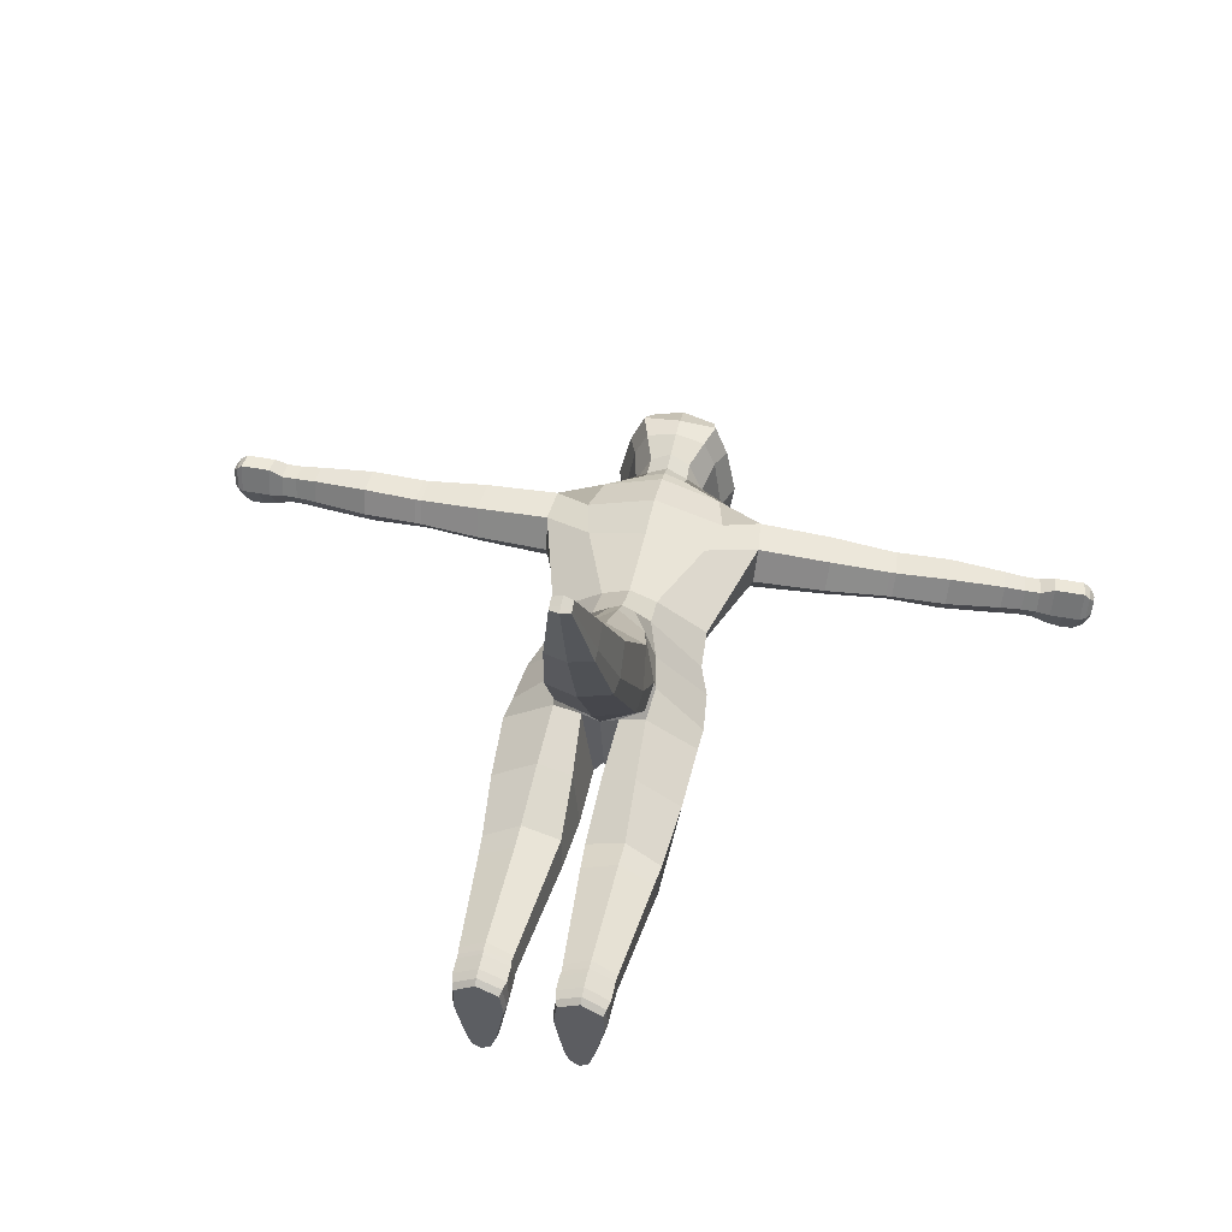
<metadata>
{"format":"obj","ext":"obj","renderer":"f3d","projection":"perspective","resolution":1024,"background":"white","views":[{"elev":49.6,"azim":11.7,"up":"+Z"}]}
</metadata>
<code>
o LizardFolk_Sphere
v -0.25 9.458 -0.1457
v -0.4102 9.125 0.2056
v -0.4721 8.889 0.3706
v -0.376 8.587 0.3617
v -0.2506 8.216 0.3126
v 0.001123 7.981 -0.8442
v -0.433 9.44 -0.3278
v -0.5284 9.11 -0.1114
v -0.6445 8.84 -0.01328
v -0.5293 8.548 0.04931
v -0.4353 8.15 -0.04183
v -0.4589 9.432 -0.5789
v -0.6445 9.06 -0.5868
v -0.7796 8.776 -0.6062
v -0.6481 8.464 -0.613
v -0.4159 8.093 -0.7753
v -0.433 9.377 -0.834
v -0.5285 8.969 -1.253
v -0.6445 8.642 -1.557
v -0.5285 8.387 -1.623
v -0.4339 8.129 -1.468
v -0.25 9.351 -1.026
v -0.433 8.903 -1.354
v -0.2784 8.459 -2.069
v -0.3436 8.223 -1.996
v -0.25 8.117 -1.899
v -0.2607 7.993 0.2853
v -0.4884 7.93 -0.03292
v -0.4278 7.882 -0.4768
v -0.2592 7.819 0.4169
v -0.9994 7.788 0.002765
v -0.8074 7.725 -0.3621
v -0.743 7.649 0.3318
v -1.337 7.657 -0.07999
v -1.3 7.482 -0.4799
v -0.8693 7.194 0.3943
v -1.318 7.427 0.2759
v -1.274 7.074 -0.5422
v -0.7397 6.648 0.4899
v -1.363 7.022 0.233
v -1.34 6.841 -0.1793
v -0.3423 5.562 0.651
v -0.9669 5.593 0.1846
v -0.8346 5.584 -0.1941
v 0.002281 5.134 0.9948
v -0.357 5.107 0.8089
v -0.9815 5.179 0.01732
v -0.8492 5.17 -0.3605
v -0.4955 4.728 0.625
v -1.12 4.793 -0.01647
v -0.9875 4.784 -0.3945
v -0.4102 3.268 2.619
v -0.5915 4.223 0.6648
v -1.178 4.256 -0.02417
v -1.046 4.252 -0.3946
v -3.019 7.581 -0.09488
v -2.987 7.442 -0.3914
v -3.002 7.39 0.1737
v -2.964 7.112 -0.4192
v -3.041 7.061 0.1457
v -3.021 6.921 -0.1506
v -3.092 7.578 -0.09517
v -3.06 7.441 -0.3891
v -3.075 7.389 0.1711
v -3.037 7.113 -0.4166
v -3.113 7.063 0.1433
v -3.094 6.924 -0.1503
v -4.454 7.473 -0.08476
v -4.427 7.369 -0.3608
v -4.44 7.355 0.1532
v -4.408 7.147 -0.399
v -4.473 7.135 0.1149
v -4.456 7.03 -0.1608
v -3.72 7.116 -0.4401
v -3.741 7.421 -0.4034
v -3.772 6.947 -0.1596
v -3.77 7.555 -0.08588
v -3.754 7.386 0.1949
v -3.789 7.082 0.1581
v -2.223 7.48 -0.4466
v -2.255 7.647 -0.08876
v -2.2 7.083 -0.4805
v -2.258 6.855 -0.1567
v -2.239 7.418 0.235
v -2.277 7.024 0.2009
v -4.712 7.452 -0.08783
v -4.687 7.358 -0.34
v -4.699 7.346 0.1294
v -4.669 7.156 -0.3748
v -4.73 7.145 0.09445
v -4.714 7.05 -0.1577
v -0.1996 8.034 -0.8153
v -0.2059 7.824 -0.698
v -0.3886 7.705 -0.6354
v -0.6259 7.489 -0.7244
v -0.6132 6.982 -0.852
v -0.645 6.549 -0.5631
v -0.4004 5.508 -0.4411
v -0.5006 5.152 -0.4841
v -0.5929 4.75 -0.5279
v -0.6315 4.209 -0.6267
v -4.899 7.452 -0.08783
v -4.874 7.358 -0.34
v -4.886 7.346 0.1294
v -4.856 7.156 -0.3748
v -4.917 7.145 0.09445
v -4.901 7.05 -0.1577
v -5.075 7.456 -0.0633
v -5.049 7.346 -0.4153
v -5.061 7.353 0.1743
v -5.033 7.147 -0.4381
v -5.092 7.157 0.1698
v -5.076 7.046 -0.1822
v -5.232 7.456 -0.0633
v -5.207 7.346 -0.4153
v -5.219 7.353 0.1743
v -5.21 7.14 -0.4681
v -5.25 7.157 0.1698
v -5.234 7.046 -0.1822
v -5.446 7.456 -0.0633
v -5.42 7.346 -0.4153
v -5.432 7.353 0.1743
v -5.389 7.143 -0.4623
v -5.463 7.157 0.1698
v -5.447 7.046 -0.1822
v -5.578 7.338 -0.09787
v -5.579 7.155 -0.162
v -5.568 7.21 -0.297
v -5.569 7.279 -0.2815
v -5.584 7.285 0.02432
v -5.588 7.223 0.01631
v -5.5 7.164 -0.3927
v -5.499 7.336 -0.354
v -5.525 7.332 0.1141
v -5.53 7.17 0.09363
v -5.517 7.071 -0.1656
v -5.512 7.42 -0.09103
v -0.6162 2.304 0.1632
v 0.001479 4.031 -0.6856
v -1.067 2.225 -0.06172
v -1.043 2.143 -0.491
v -0.5705 2.141 -0.6962
v -0.1194 2.226 -0.4294
v -0.1424 2.309 0.001316
v -1.184 3.824 0.1448
v -0.5578 3.794 0.5858
v -1.051 3.823 -0.3734
v -0.5083 3.795 -0.6174
v -0.08512 3.833 -0.6178
v -0.2272 3.833 0.4572
v -1.035 1.919 -0.009868
v -0.6083 1.964 0.203
v -1.016 1.84 -0.4142
v -0.5695 1.807 -0.6009
v -0.1482 1.858 -0.3467
v -0.1673 1.936 0.05353
v -0.9055 0.4988 0.2137
v -0.5987 0.5317 0.375
v -0.8915 0.4395 -0.089
v -0.5709 0.413 -0.2246
v -0.2638 0.4457 -0.06905
v -0.2779 0.5051 0.2336
v -0.5804 4.176 0.8257
v -0.3551 4.717 1.08
v -0.1613 5.117 0.9279
v -0.5281 3.871 0.652
v -0.4932 4.097 1.592
v -0.5361 3.732 1.197
v -0.4837 3.556 0.9986
v -0.428 2.929 2.376
v -0.1207 2.077 4.589
v -0.3907 2.745 2.301
v -0.2844 2.694 3.554
v -0.2853 2.431 3.422
v -0.2833 2.294 3.389
v -0.1203 1.987 4.544
v -0.1212 1.94 4.533
v -1.145 3.025 0.04916
v -0.5867 3.05 0.3936
v -1.064 2.982 -0.4424
v -0.5372 2.966 -0.6753
v -0.07734 3.006 -0.5574
v -0.1698 3.073 0.2436
v -0.8966 0.4178 0.2134
v -0.5988 0.4218 0.3749
v -0.898 0.4124 -0.08911
v -0.5653 0.3534 -0.5067
v -0.2569 0.415 -0.06877
v -0.2874 0.4204 0.2338
v -0.8972 0.3612 0.2041
v -0.5931 0.3653 0.382
v -0.887 0.3534 -0.1262
v -0.2602 0.358 -0.1105
v -0.2752 0.3639 0.2265
v -0.5697 0.2033 -0.8435
v -0.8972 0.1623 0.2041
v -0.5931 0.1664 0.382
v -0.8803 0.1594 -0.131
v -0.2615 0.1644 -0.1159
v -0.2752 0.165 0.2265
v -0.7445 0.3548 -0.4456
v -0.7469 0.154 -0.6486
v -0.3749 0.163 -0.6402
v -0.3745 0.3562 -0.2813
v -0.6704 0.18 -0.7837
v -0.4561 0.1823 -0.7746
v -0.5697 0.04331 -0.9926
v -0.8686 0.05101 0.1946
v -0.5931 0.05497 0.3621
v -0.8803 0.04797 -0.1345
v -0.2615 0.05291 -0.1151
v -0.3038 0.05344 0.2208
v -0.7469 0.04254 -0.7227
v -0.3749 0.0515 -0.7119
v -0.6835 0.04696 -0.9283
v -0.443 0.04926 -0.9165
v -0.5699 -0.02659 -0.9589
v -0.8465 -0.02216 0.157
v -0.5916 -0.01849 0.312
v -0.8574 -0.02497 -0.1476
v -0.2847 -0.0204 -0.1296
v -0.3238 -0.01991 0.1813
v -0.7339 -0.02999 -0.7024
v -0.3896 -0.0217 -0.6924
v -0.6752 -0.02591 -0.8926
v -0.4526 -0.02378 -0.8817
v 0 9.359 -1.101
v 0 8.932 -1.474
v 0 8.429 -2.163
v 0 8.113 -1.971
v 0 9.549 -0.5904
v 0 9.465 -0.07902
v 0 9.137 0.3202
v 0 8.881 0.418
v 0 8.596 0.4568
v 0 8.244 0.4355
v 0.25 9.458 -0.1457
v 0.4102 9.125 0.2056
v 0.4721 8.889 0.3706
v 0.376 8.587 0.3617
v 0.2506 8.216 0.3126
v -0.001123 7.981 -0.8442
v 0.433 9.44 -0.3278
v 0.5284 9.11 -0.1114
v 0.6445 8.84 -0.01328
v 0.5293 8.548 0.04931
v 0.4353 8.15 -0.04183
v 0.4589 9.432 -0.5789
v 0.6445 9.06 -0.5868
v 0.7796 8.776 -0.6062
v 0.6481 8.464 -0.613
v 0.4159 8.093 -0.7753
v 0.433 9.377 -0.834
v 0.5285 8.969 -1.253
v 0.6445 8.642 -1.557
v 0.5285 8.387 -1.623
v 0.4339 8.129 -1.468
v 0.25 9.351 -1.026
v 0.433 8.903 -1.354
v 0.2784 8.459 -2.069
v 0.3436 8.223 -1.996
v 0.25 8.117 -1.899
v 0 8.18 -2.088
v 0 8.011 0.4102
v 0.2607 7.993 0.2853
v 0 7.767 -0.842
v 0.4884 7.93 -0.03292
v 0.4278 7.882 -0.4768
v 0 7.82 0.5148
v 0.2592 7.819 0.4169
v 0 7.679 -0.862
v 0.9994 7.788 0.002765
v 0.8074 7.725 -0.3621
v 0 7.644 0.5905
v 0.743 7.649 0.3318
v 0 7.497 -0.9466
v 1.337 7.657 -0.07999
v 1.3 7.482 -0.4799
v 0 7.13 0.745
v 0.8693 7.194 0.3943
v 0 6.934 -1.053
v 1.318 7.427 0.2759
v 1.274 7.074 -0.5422
v 0 6.568 0.722
v 0.7397 6.648 0.4899
v 0 6.309 -0.7723
v 1.363 7.022 0.233
v 1.34 6.841 -0.1793
v 0 5.576 0.7712
v 0.3423 5.562 0.651
v 0 5.606 -0.6224
v 0.9669 5.593 0.1846
v 0.8346 5.584 -0.1941
v -0.002281 5.134 0.9948
v 0.357 5.107 0.8089
v 0 5.151 -0.6591
v 0.9815 5.179 0.01732
v 0.8492 5.17 -0.3605
v 0 4.878 1.212
v 0.4955 4.728 0.625
v 0 4.718 -0.7203
v 1.12 4.793 -0.01647
v 0.9875 4.784 -0.3945
v 0.4102 3.268 2.619
v 0.5915 4.223 0.6648
v 0 4.203 -0.7496
v 1.178 4.256 -0.02417
v 1.046 4.252 -0.3946
v 3.019 7.581 -0.09488
v 2.987 7.442 -0.3914
v 3.002 7.39 0.1737
v 2.964 7.112 -0.4192
v 3.041 7.061 0.1457
v 3.021 6.921 -0.1506
v 3.092 7.578 -0.09517
v 3.06 7.441 -0.3891
v 3.075 7.389 0.1711
v 3.037 7.113 -0.4166
v 3.113 7.063 0.1433
v 3.094 6.924 -0.1503
v 4.454 7.473 -0.08476
v 4.427 7.369 -0.3608
v 4.44 7.355 0.1532
v 4.408 7.147 -0.399
v 4.473 7.135 0.1149
v 4.456 7.03 -0.1608
v 3.72 7.116 -0.4401
v 3.741 7.421 -0.4034
v 3.772 6.947 -0.1596
v 3.77 7.555 -0.08588
v 3.754 7.386 0.1949
v 3.789 7.082 0.1581
v 2.223 7.48 -0.4466
v 2.255 7.647 -0.08876
v 2.2 7.083 -0.4805
v 2.258 6.855 -0.1567
v 2.239 7.418 0.235
v 2.277 7.024 0.2009
v 4.712 7.452 -0.08783
v 4.687 7.358 -0.34
v 4.699 7.346 0.1294
v 4.669 7.156 -0.3748
v 4.73 7.145 0.09445
v 4.714 7.05 -0.1577
v 0.1996 8.034 -0.8153
v 0.2059 7.824 -0.698
v 0.3886 7.705 -0.6354
v 0.6259 7.489 -0.7244
v 0.6132 6.982 -0.852
v 0.645 6.549 -0.5631
v 0.4004 5.508 -0.4411
v 0.5006 5.152 -0.4841
v 0.5929 4.75 -0.5279
v 0.6315 4.209 -0.6267
v 4.899 7.452 -0.08783
v 4.874 7.358 -0.34
v 4.886 7.346 0.1294
v 4.856 7.156 -0.3748
v 4.917 7.145 0.09445
v 4.901 7.05 -0.1577
v 5.075 7.456 -0.0633
v 5.049 7.346 -0.4153
v 5.061 7.353 0.1743
v 5.033 7.147 -0.4381
v 5.092 7.157 0.1698
v 5.076 7.046 -0.1822
v 5.232 7.456 -0.0633
v 5.207 7.346 -0.4153
v 5.219 7.353 0.1743
v 5.21 7.14 -0.4681
v 5.25 7.157 0.1698
v 5.234 7.046 -0.1822
v 5.446 7.456 -0.0633
v 5.42 7.346 -0.4153
v 5.432 7.353 0.1743
v 5.389 7.143 -0.4623
v 5.463 7.157 0.1698
v 5.447 7.046 -0.1822
v 5.578 7.338 -0.09787
v 5.579 7.155 -0.162
v 5.568 7.21 -0.297
v 5.569 7.279 -0.2815
v 5.584 7.285 0.02432
v 5.588 7.223 0.01631
v 5.5 7.164 -0.3927
v 5.499 7.336 -0.354
v 5.525 7.332 0.1141
v 5.53 7.17 0.09363
v 5.517 7.071 -0.1656
v 5.512 7.42 -0.09103
v 0 3.825 0.3707
v 0.6162 2.304 0.1632
v -0.001479 4.031 -0.6856
v 1.067 2.225 -0.06172
v 1.043 2.143 -0.491
v 0.5705 2.141 -0.6961
v 0.1194 2.226 -0.4294
v 0.1424 2.309 0.001316
v 1.184 3.824 0.1448
v 0.5578 3.794 0.5858
v 1.051 3.823 -0.3734
v 0.5083 3.795 -0.6174
v 0.08512 3.833 -0.6178
v 0.2272 3.833 0.4572
v 1.035 1.919 -0.009867
v 0.6083 1.964 0.203
v 1.016 1.84 -0.4142
v 0.5695 1.807 -0.6009
v 0.1482 1.858 -0.3467
v 0.1673 1.936 0.05353
v 0.9055 0.4988 0.2137
v 0.5987 0.5317 0.375
v 0.8915 0.4395 -0.089
v 0.5709 0.413 -0.2246
v 0.2638 0.4457 -0.06905
v 0.2779 0.5051 0.2336
v 0.5804 4.176 0.8257
v 0.3551 4.717 1.08
v 0.1613 5.117 0.9279
v 0.5281 3.871 0.652
v 0.4932 4.097 1.592
v -0 4.176 1.776
v 0.5361 3.732 1.197
v -0 3.396 1.005
v 0.4837 3.556 0.9986
v -0 3.356 2.746
v 0.428 2.929 2.376
v 0.1207 2.077 4.589
v -0 2.644 2.281
v 0.3907 2.745 2.301
v 0.2844 2.694 3.554
v -0 2.77 3.633
v 0.2853 2.431 3.422
v -0 2.222 3.387
v 0.2833 2.294 3.389
v -0 2.103 4.616
v 0.1203 1.987 4.544
v -0 1.99 4.574
v -0 1.915 4.532
v 0.1212 1.94 4.533
v 1.145 3.025 0.04916
v 0.5867 3.05 0.3936
v 1.064 2.982 -0.4424
v 0.5372 2.966 -0.6753
v 0.07734 3.006 -0.5574
v 0.1698 3.073 0.2436
v 0.8966 0.4178 0.2134
v 0.5988 0.4218 0.3749
v 0.898 0.4124 -0.08911
v 0.5653 0.3534 -0.5067
v 0.2569 0.415 -0.06877
v 0.2874 0.4204 0.2338
v 0.8972 0.3612 0.2041
v 0.5931 0.3653 0.382
v 0.887 0.3534 -0.1262
v 0.2602 0.358 -0.1105
v 0.2752 0.3639 0.2265
v 0.5697 0.2033 -0.8435
v 0.8972 0.1623 0.2041
v 0.5931 0.1664 0.382
v 0.8803 0.1594 -0.131
v 0.2615 0.1644 -0.1159
v 0.2752 0.165 0.2265
v 0.7445 0.3548 -0.4456
v 0.7469 0.154 -0.6486
v 0.3749 0.163 -0.6402
v 0.3745 0.3562 -0.2813
v 0.6704 0.18 -0.7837
v 0.4561 0.1823 -0.7746
v 0.5697 0.04331 -0.9926
v 0.8686 0.05101 0.1946
v 0.5931 0.05497 0.3621
v 0.8803 0.04797 -0.1345
v 0.2615 0.05291 -0.1151
v 0.3038 0.05344 0.2208
v 0.7469 0.04254 -0.7227
v 0.3749 0.0515 -0.7119
v 0.6835 0.04696 -0.9283
v 0.443 0.04926 -0.9165
v 0.5699 -0.02659 -0.9589
v 0.8465 -0.02216 0.157
v 0.5916 -0.01849 0.312
v 0.8574 -0.02498 -0.1476
v 0.2847 -0.0204 -0.1296
v 0.3238 -0.01991 0.1813
v 0.7339 -0.02999 -0.7024
v 0.3896 -0.0217 -0.6924
v 0.6752 -0.02591 -0.8926
v 0.4526 -0.02378 -0.8817
v -0.7121 8.918 -0.5965
v -0.5865 8.805 -1.405
v -0.712 8.709 -1.082
v -0.5865 9.015 -0.9198
v 0.7121 8.918 -0.5965
v 0.5865 8.805 -1.405
v 0.712 8.709 -1.082
v 0.5865 9.015 -0.9198
v 0.6493 8.862 -1.001
v -0.6493 8.862 -1.001
v 0.5575 8.992 -1.086
v -0.6179 8.834 -1.203
v 0.6179 8.834 -1.203
v -0.5575 8.992 -1.086
f 235 234 3 4
f 233 232 1 2
f 236 235 4 5
f 234 233 2 3
f 232 231 1
f 2 1 7 8
f 5 4 10 11
f 3 2 8 9
f 1 231 7
f 4 3 9 10
f 11 10 15 16
f 9 8 13 490 14
f 7 231 12
f 10 9 14 15
f 8 7 12 13
f 16 15 20 21
f 12 231 17
f 15 14 492 19 20
f 13 12 17 18 503 493
f 21 20 25 26
f 19 491 18 23 24
f 17 231 22
f 20 19 24 25
f 18 17 22 23
f 26 25 263 230
f 24 23 228 229
f 22 231 227
f 25 24 229 263
f 23 22 227 228
f 5 11 28 27
f 11 16 29 28
f 236 5 27 264
f 264 27 30 269
f 27 28 31 30
f 28 29 32 31
f 30 31 34 33
f 31 32 35 34
f 269 30 33 274
f 33 34 37 36
f 274 33 36 279
f 36 37 40 39
f 279 36 39 284
f 40 41 44 43
f 284 39 42 289
f 39 40 43 42
f 43 44 48 47
f 289 42 46 165 45
f 42 43 47 46
f 47 48 51 50
f 45 165 164 299
f 46 47 50 49
f 49 50 54 53
f 50 51 55 54
f 163 166 169 168
f 81 80 57 56
f 80 82 59 57
f 82 83 61 59
f 84 81 56 58
f 85 84 58 60
f 83 85 60 61
f 58 56 62 64
f 56 57 63 62
f 60 58 64 66
f 61 60 66 67
f 57 59 65 63
f 59 61 67 65
f 75 74 71 69
f 74 76 73 71
f 78 77 68 70
f 77 75 69 68
f 79 78 70 72
f 76 79 72 73
f 67 66 79 76
f 66 64 78 79
f 62 63 75 77
f 64 62 77 78
f 65 67 76 74
f 63 65 74 75
f 41 40 85 83
f 40 37 84 85
f 37 34 81 84
f 38 41 83 82
f 35 38 82 80
f 34 35 80 81
f 71 73 91 89
f 70 68 86 88
f 68 69 87 86
f 72 70 88 90
f 73 72 90 91
f 69 71 89 87
f 51 100 101 55
f 48 99 100 51
f 44 98 99 48
f 41 97 98 44
f 38 96 97 41
f 35 95 96 38
f 32 94 95 35
f 29 93 94 32
f 86 87 103 102
f 90 88 104 106
f 91 90 106 107
f 87 89 105 103
f 89 91 107 105
f 88 86 102 104
f 104 102 108 110
f 102 103 109 108
f 106 104 110 112
f 107 106 112 113
f 103 105 111 109
f 105 107 113 111
f 110 108 114 116
f 108 109 115 114
f 112 110 116 118
f 113 112 118 119
f 114 115 121 120
f 118 116 122 124
f 119 118 124 125
f 115 117 123 121
f 117 119 125 123
f 116 114 120 122
f 123 125 136 132
f 122 120 137 134
f 120 121 133 137
f 124 122 134 135
f 125 124 135 136
f 121 123 132 133
f 111 117 115 109
f 130 126 129 128 127 131
f 128 129 133 132
f 130 131 135 134
f 131 127 136 135
f 126 130 134 137
f 127 128 132 136
f 129 126 137 133
f 111 113 119 117
f 299 164 167 422
f 53 54 145 146
f 55 101 148 147
f 54 55 147 145
f 143 144 156 155
f 178 179 146 145
f 180 178 145 147
f 181 180 147 148
f 182 181 148 149
f 179 183 150 146
f 183 182 149 150
f 156 152 158 162
f 142 143 155 154
f 140 141 153 151
f 144 138 152 156
f 141 142 154 153
f 138 140 151 152
f 153 154 160 159
f 152 151 157 158
f 155 156 162 161
f 154 155 161 160
f 151 153 159 157
f 164 165 46 49
f 150 166 163 53 146
f 163 164 49 53
f 391 166 150
f 168 169 172 170
f 422 167 52 426
f 164 163 168 167
f 426 52 173 432
f 167 168 170 52
f 173 174 176 171
f 52 170 174 173
f 170 172 175 174
f 436 171 176 438
f 438 176 177 439
f 432 173 171 436
f 174 175 177 176
f 144 143 182 183
f 138 144 183 179
f 143 142 181 182
f 142 141 180 181
f 141 140 178 180
f 140 138 179 178
f 160 161 188
f 157 159 186 184
f 162 158 185 189
f 159 160 186
f 158 157 184 185
f 161 162 189 188
f 185 184 190 191
f 188 189 194 193
f 186 160 187 201 192
f 184 186 192 190
f 189 185 191 194
f 160 188 193 204 187
f 187 204 203 206 195
f 190 192 198 196
f 193 194 200 199
f 191 190 196 197
f 192 201 202 198
f 194 191 197 200
f 202 201 187 195 205
f 203 204 193 199
f 196 198 210 208
f 202 205 215 213
f 206 203 214 216
f 203 199 211 214
f 195 206 216 207
f 197 196 208 209
f 198 202 213 210
f 199 200 212 211
f 200 197 209 212
f 205 195 207 215
f 209 208 218 219
f 207 216 226 217
f 210 213 223 220
f 211 212 222 221
f 212 209 219 222
f 216 214 224 226
f 215 207 217 225
f 208 210 220 218
f 213 215 225 223
f 214 211 221 224
f 222 219 218 220 223 225 217 226 224 221
f 235 240 239 234
f 233 238 237 232
f 236 241 240 235
f 234 239 238 233
f 232 237 231
f 238 244 243 237
f 241 247 246 240
f 239 245 244 238
f 237 243 231
f 240 246 245 239
f 247 252 251 246
f 245 250 494 249 244
f 243 248 231
f 246 251 250 245
f 244 249 248 243
f 252 257 256 251
f 248 253 231
f 251 256 255 496 250
f 249 497 500 254 253 248
f 257 262 261 256
f 255 260 259 254 495
f 253 258 231
f 256 261 260 255
f 254 259 258 253
f 262 230 263 261
f 260 229 228 259
f 258 227 231
f 261 263 229 260
f 259 228 227 258
f 241 265 267 247
f 247 267 268 252
f 236 264 265 241
f 264 269 270 265
f 265 270 272 267
f 267 272 273 268
f 270 275 277 272
f 272 277 278 273
f 269 274 275 270
f 275 280 282 277
f 274 279 280 275
f 280 285 287 282
f 279 284 285 280
f 287 292 293 288
f 284 289 290 285
f 285 290 292 287
f 292 297 298 293
f 289 294 419 295 290
f 290 295 297 292
f 297 302 303 298
f 294 299 418 419
f 295 300 302 297
f 300 305 307 302
f 302 307 308 303
f 417 423 425 420
f 334 309 310 333
f 333 310 312 335
f 335 312 314 336
f 337 311 309 334
f 338 313 311 337
f 336 314 313 338
f 311 317 315 309
f 309 315 316 310
f 313 319 317 311
f 314 320 319 313
f 310 316 318 312
f 312 318 320 314
f 328 322 324 327
f 327 324 326 329
f 331 323 321 330
f 330 321 322 328
f 332 325 323 331
f 329 326 325 332
f 320 329 332 319
f 319 332 331 317
f 315 330 328 316
f 317 331 330 315
f 318 327 329 320
f 316 328 327 318
f 288 336 338 287
f 287 338 337 282
f 282 337 334 277
f 283 335 336 288
f 278 333 335 283
f 277 334 333 278
f 324 342 344 326
f 323 341 339 321
f 321 339 340 322
f 325 343 341 323
f 326 344 343 325
f 322 340 342 324
f 303 308 354 353
f 298 303 353 352
f 293 298 352 351
f 288 293 351 350
f 283 288 350 349
f 278 283 349 348
f 273 278 348 347
f 268 273 347 346
f 339 355 356 340
f 343 359 357 341
f 344 360 359 343
f 340 356 358 342
f 342 358 360 344
f 341 357 355 339
f 357 363 361 355
f 355 361 362 356
f 359 365 363 357
f 360 366 365 359
f 356 362 364 358
f 358 364 366 360
f 363 369 367 361
f 361 367 368 362
f 365 371 369 363
f 366 372 371 365
f 367 373 374 368
f 371 377 375 369
f 372 378 377 371
f 368 374 376 370
f 370 376 378 372
f 369 375 373 367
f 376 385 389 378
f 375 387 390 373
f 373 390 386 374
f 377 388 387 375
f 378 389 388 377
f 374 386 385 376
f 364 362 368 370
f 383 384 380 381 382 379
f 381 385 386 382
f 383 387 388 384
f 384 388 389 380
f 379 390 387 383
f 380 389 385 381
f 382 386 390 379
f 364 370 372 366
f 299 422 421 418
f 305 400 399 307
f 308 401 402 354
f 307 399 401 308
f 397 409 410 398
f 441 399 400 442
f 443 401 399 441
f 444 402 401 443
f 445 403 402 444
f 442 400 404 446
f 446 404 403 445
f 410 416 412 406
f 396 408 409 397
f 394 405 407 395
f 398 410 406 392
f 395 407 408 396
f 392 406 405 394
f 407 413 414 408
f 406 412 411 405
f 409 415 416 410
f 408 414 415 409
f 405 411 413 407
f 418 300 295 419
f 404 400 305 417 420
f 417 305 300 418
f 391 404 420
f 423 427 430 425
f 422 426 304 421
f 418 421 423 417
f 426 432 431 304
f 421 304 427 423
f 431 428 437 433
f 304 431 433 427
f 427 433 435 430
f 436 438 437 428
f 438 439 440 437
f 432 436 428 431
f 433 437 440 435
f 398 446 445 397
f 392 442 446 398
f 397 445 444 396
f 396 444 443 395
f 395 443 441 394
f 394 441 442 392
f 414 451 415
f 411 447 449 413
f 416 452 448 412
f 413 449 414
f 412 448 447 411
f 415 451 452 416
f 448 454 453 447
f 451 456 457 452
f 449 455 464 450 414
f 447 453 455 449
f 452 457 454 448
f 414 450 467 456 451
f 450 458 469 466 467
f 453 459 461 455
f 456 462 463 457
f 454 460 459 453
f 455 461 465 464
f 457 463 460 454
f 465 468 458 450 464
f 466 462 456 467
f 459 471 473 461
f 465 476 478 468
f 469 479 477 466
f 466 477 474 462
f 458 470 479 469
f 460 472 471 459
f 461 473 476 465
f 462 474 475 463
f 463 475 472 460
f 468 478 470 458
f 472 482 481 471
f 470 480 489 479
f 473 483 486 476
f 474 484 485 475
f 475 485 482 472
f 479 489 487 477
f 478 488 480 470
f 471 481 483 473
f 476 486 488 478
f 477 487 484 474
f 485 484 487 489 480 488 486 483 481 482
f 494 498 497 249
f 346 252 268
f 93 29 16
f 250 496 498 494
f 496 255 495 502 498
f 492 499 501 491 19
f 14 490 499 492
f 490 13 493 499
f 502 495 254 500
f 501 503 18 491
f 6 92 16 21
f 6 21 26
f 6 26 230
f 92 6 266 93
f 93 266 271 94
f 94 271 276 95
f 95 276 281 96
f 96 281 286 97
f 97 286 291 98
f 98 291 296 99
f 99 296 301 100
f 100 301 306 101
f 16 92 93
f 391 150 149 139
f 101 306 139 149 148
f 166 391 424 169
f 172 429 434 175
f 169 424 429 172
f 175 434 439 177
f 242 257 252 345
f 242 262 257
f 242 230 262
f 345 346 266 242
f 346 347 271 266
f 347 348 276 271
f 348 349 281 276
f 349 350 286 281
f 350 351 291 286
f 351 352 296 291
f 352 353 301 296
f 353 354 306 301
f 252 346 345
f 391 393 403 404
f 354 402 403 393 306
f 420 425 424 391
f 430 435 434 429
f 425 430 429 424
f 435 440 439 434
f 499 493 503 501
f 498 502 500 497

</code>
